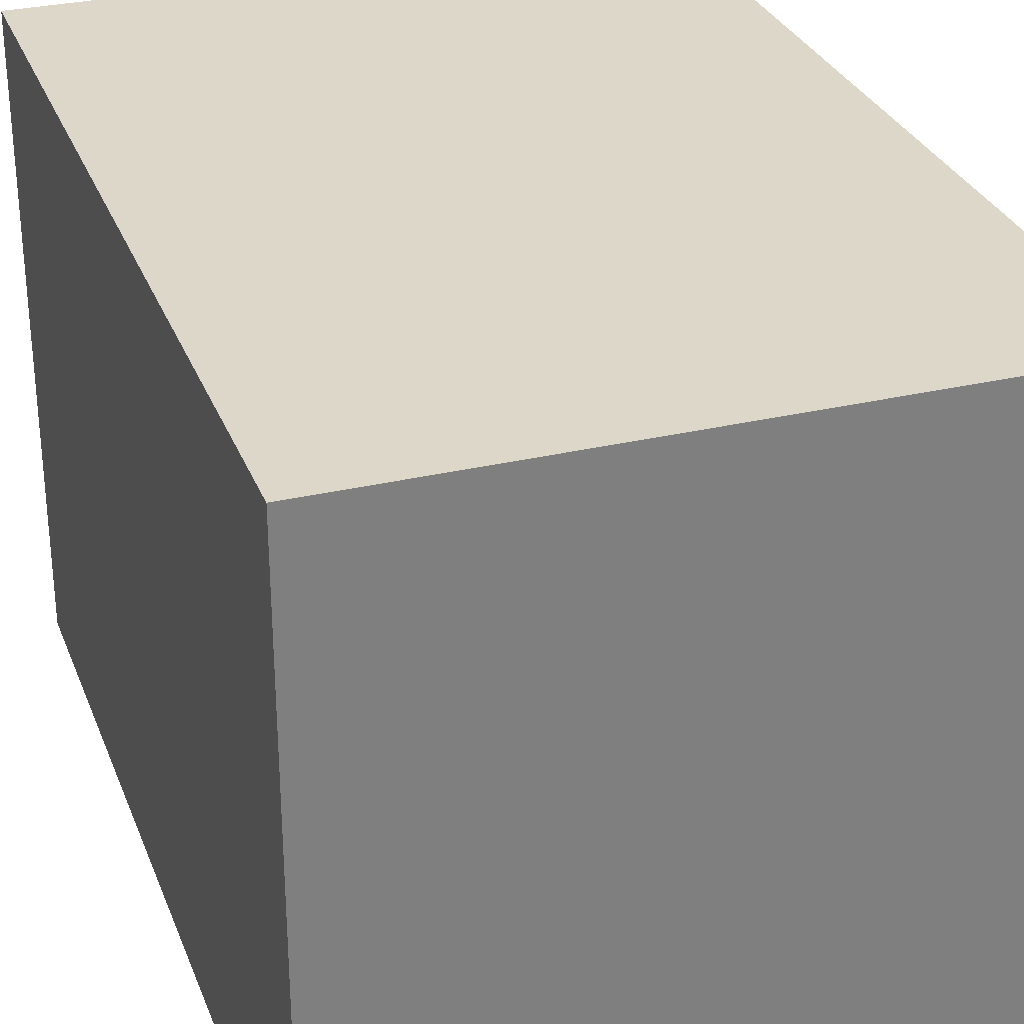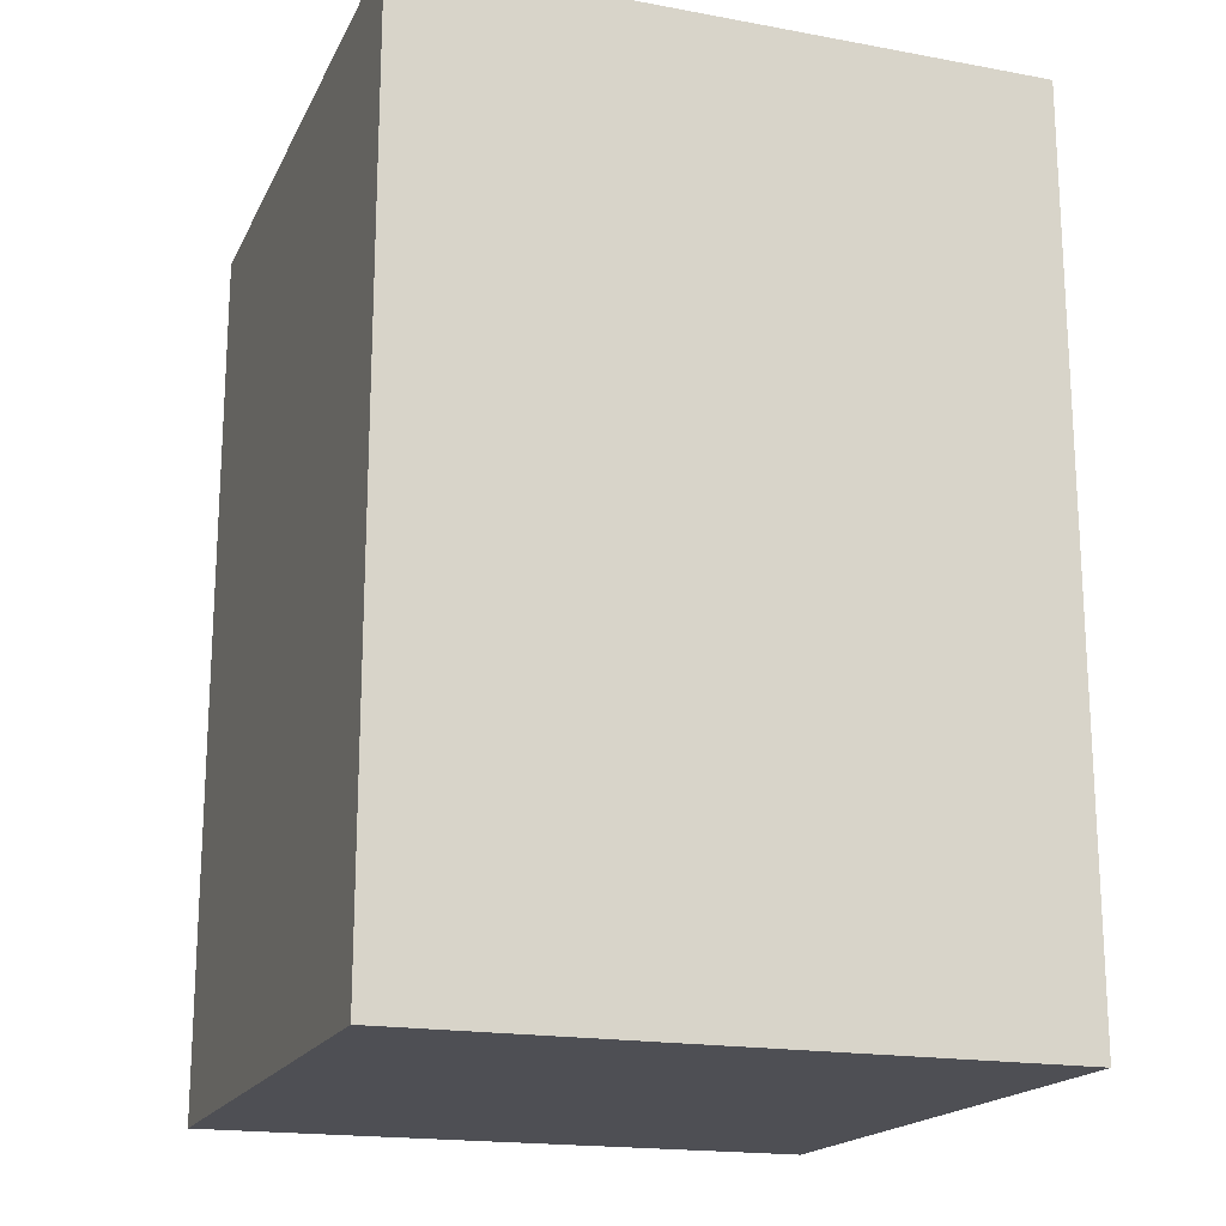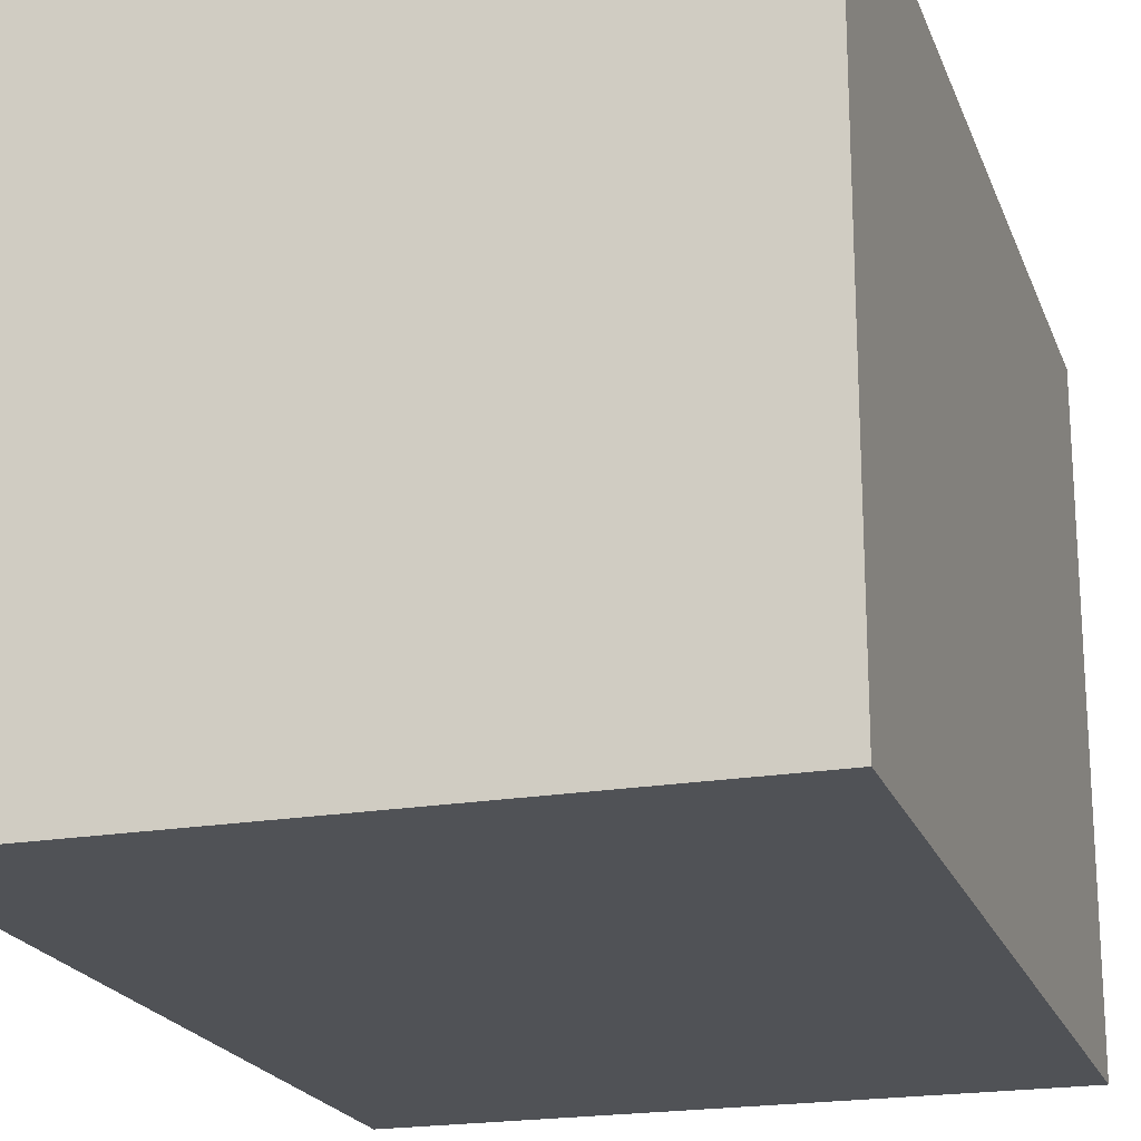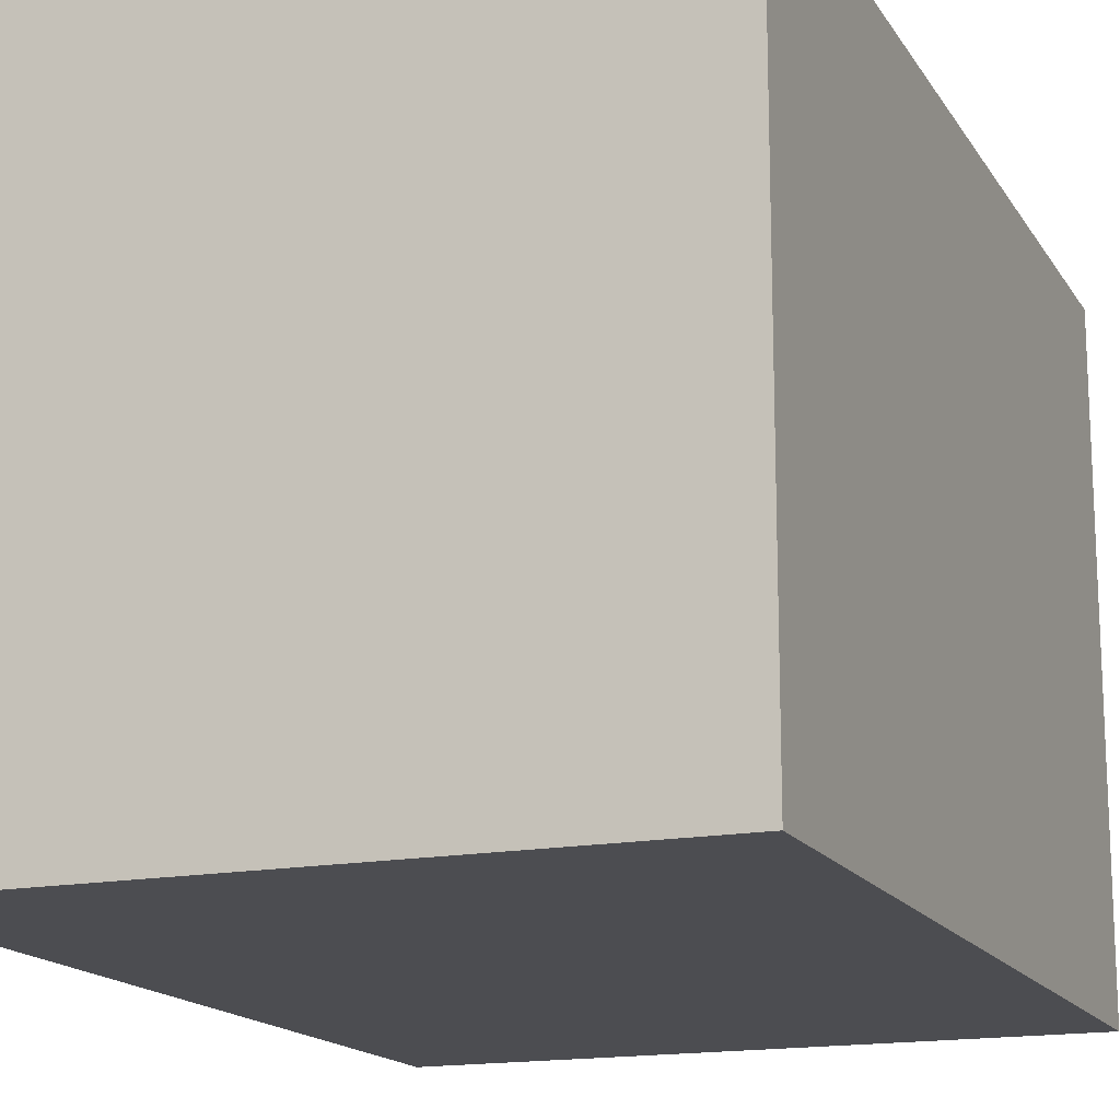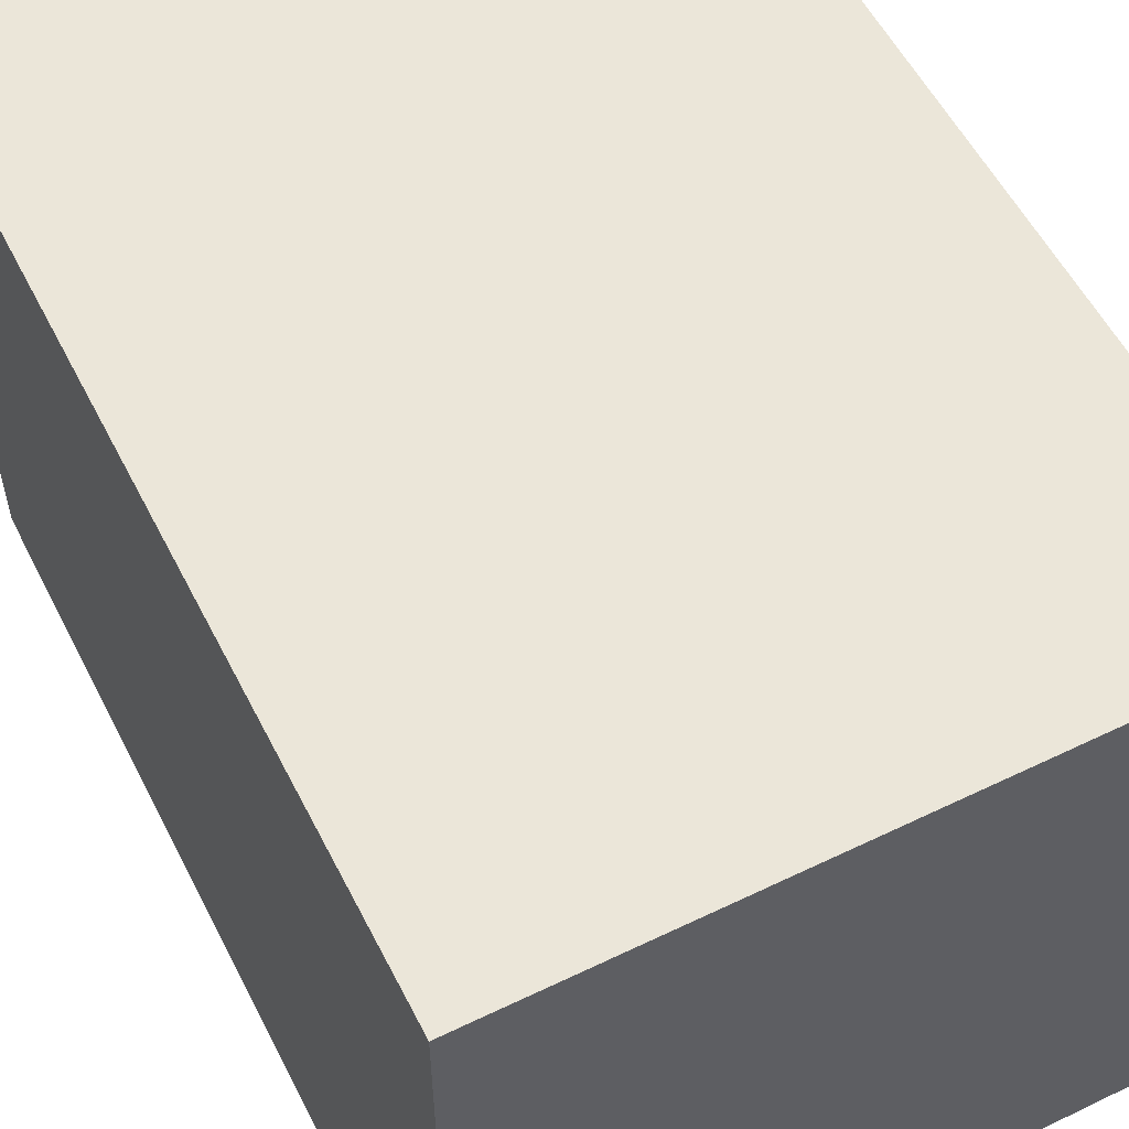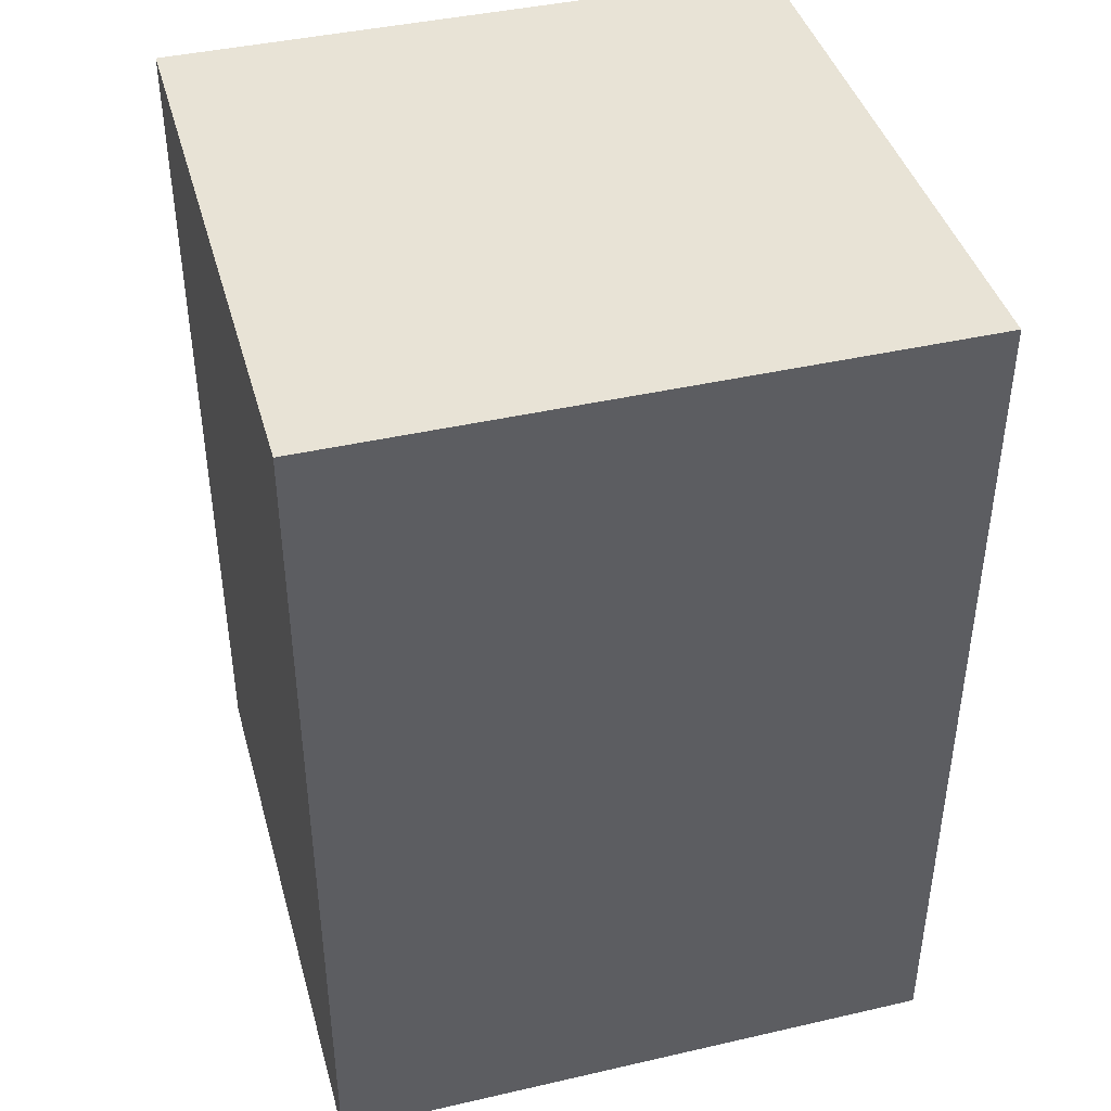
<metadata>
{"format":"obj","ext":"obj","renderer":"f3d","projection":"perspective","resolution":1024,"background":"white","views":[{"elev":30.3,"azim":161.1,"up":"+Y"},{"elev":-18.3,"azim":-109.5,"up":"+Z"},{"elev":-20.7,"azim":-162.9,"up":"+Y"},{"elev":-16.1,"azim":-158.4,"up":"+Y"},{"elev":56.1,"azim":153.2,"up":"+Y"},{"elev":41.9,"azim":-105.4,"up":"+Z"}]}
</metadata>
<code>
o Object.1
v 20 25 100
v 90 25 100
v 20 95 100
v 20 25 0
v 20 95 0
v 90 95 0
v 90 95 100
v 90 25 0
f 1 2 3
f 4 1 3
f 4 3 5
f 6 4 5
f 7 6 5
f 8 6 7
f 7 2 8
f 4 8 2
f 4 6 8
f 5 3 7
f 7 3 2
f 2 1 4

</code>
